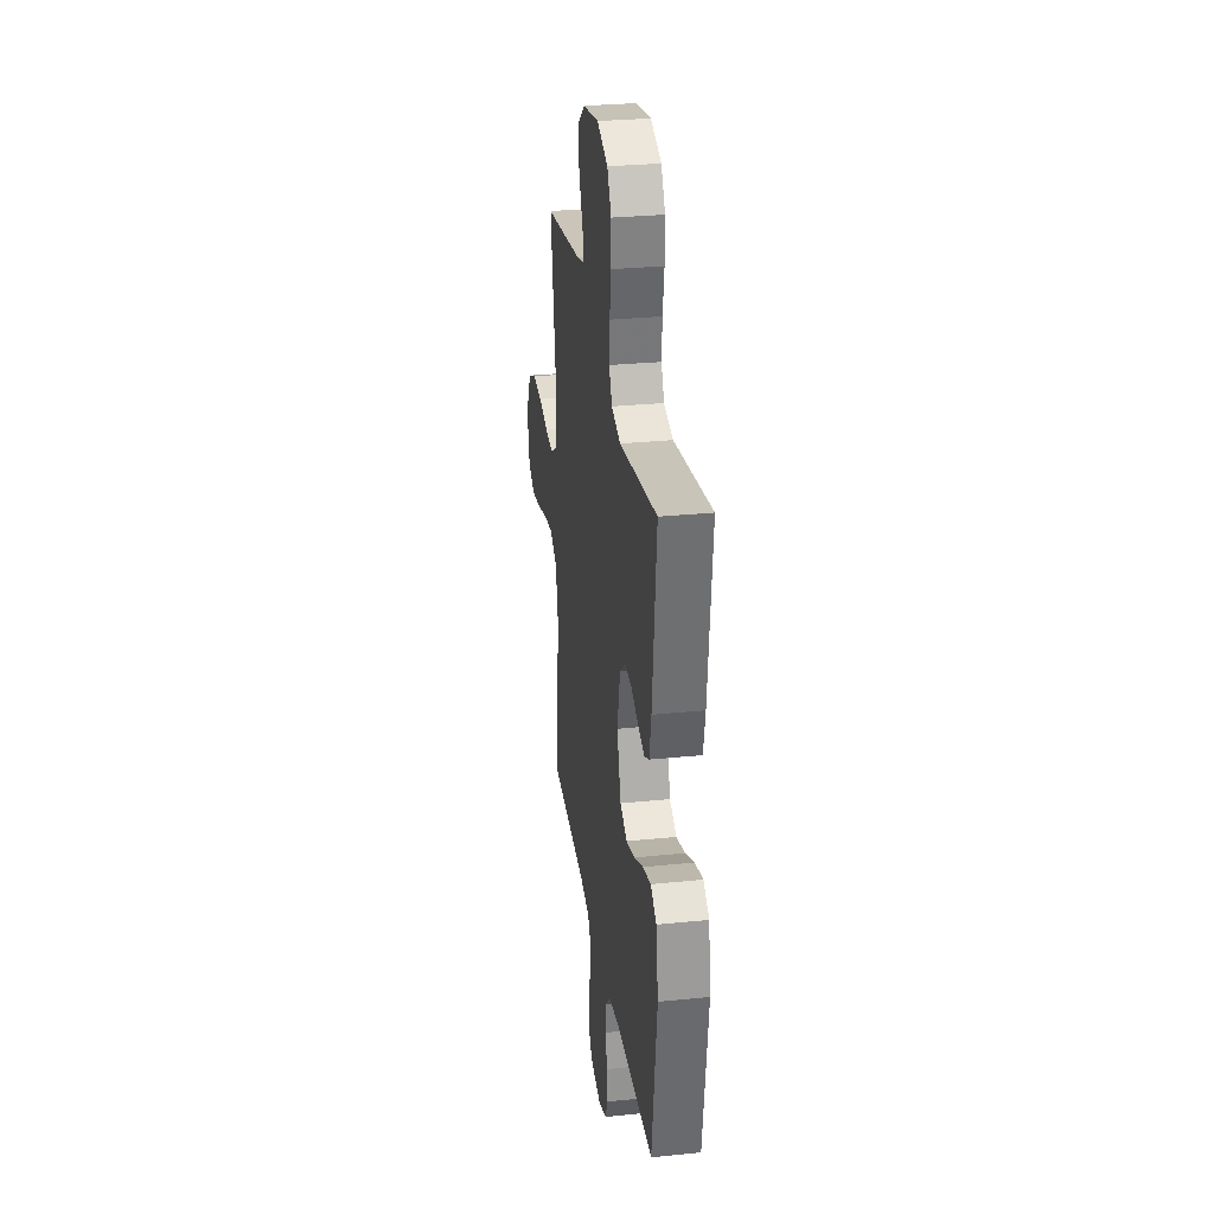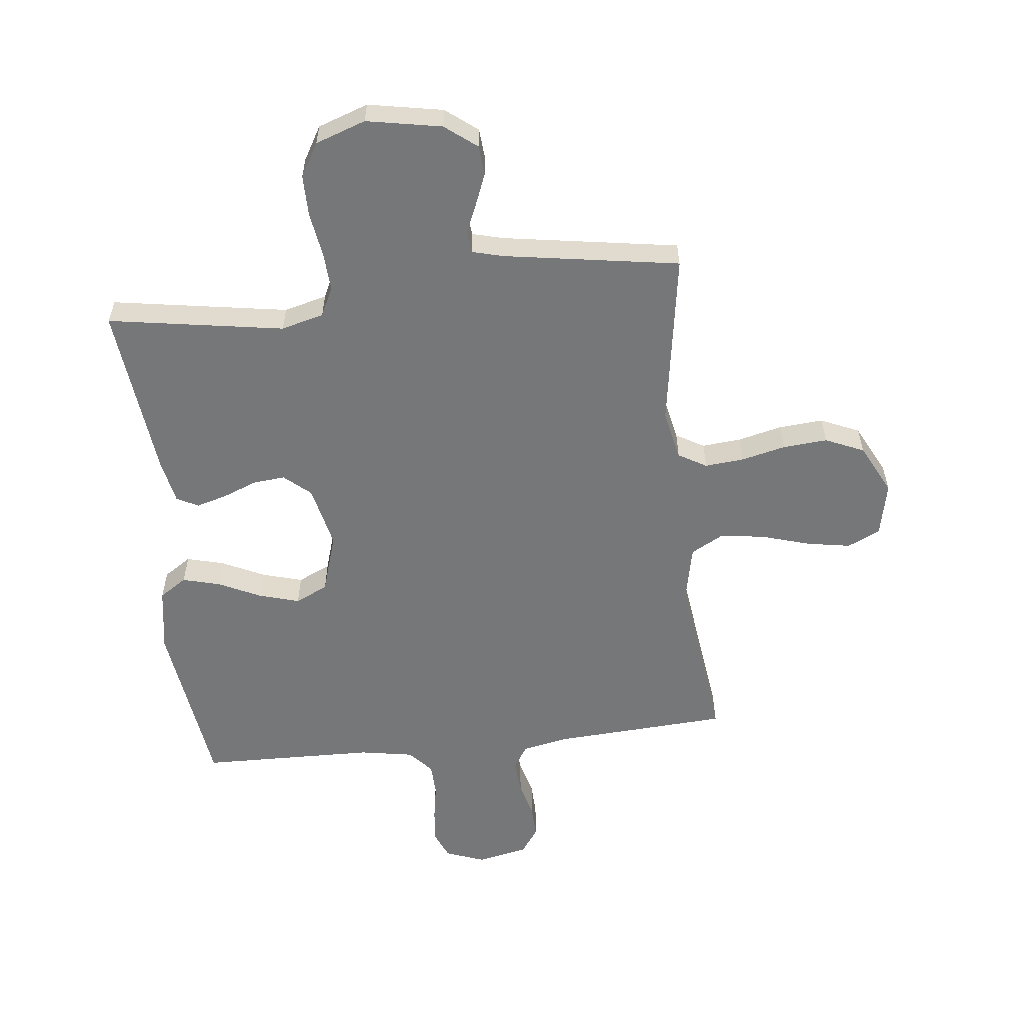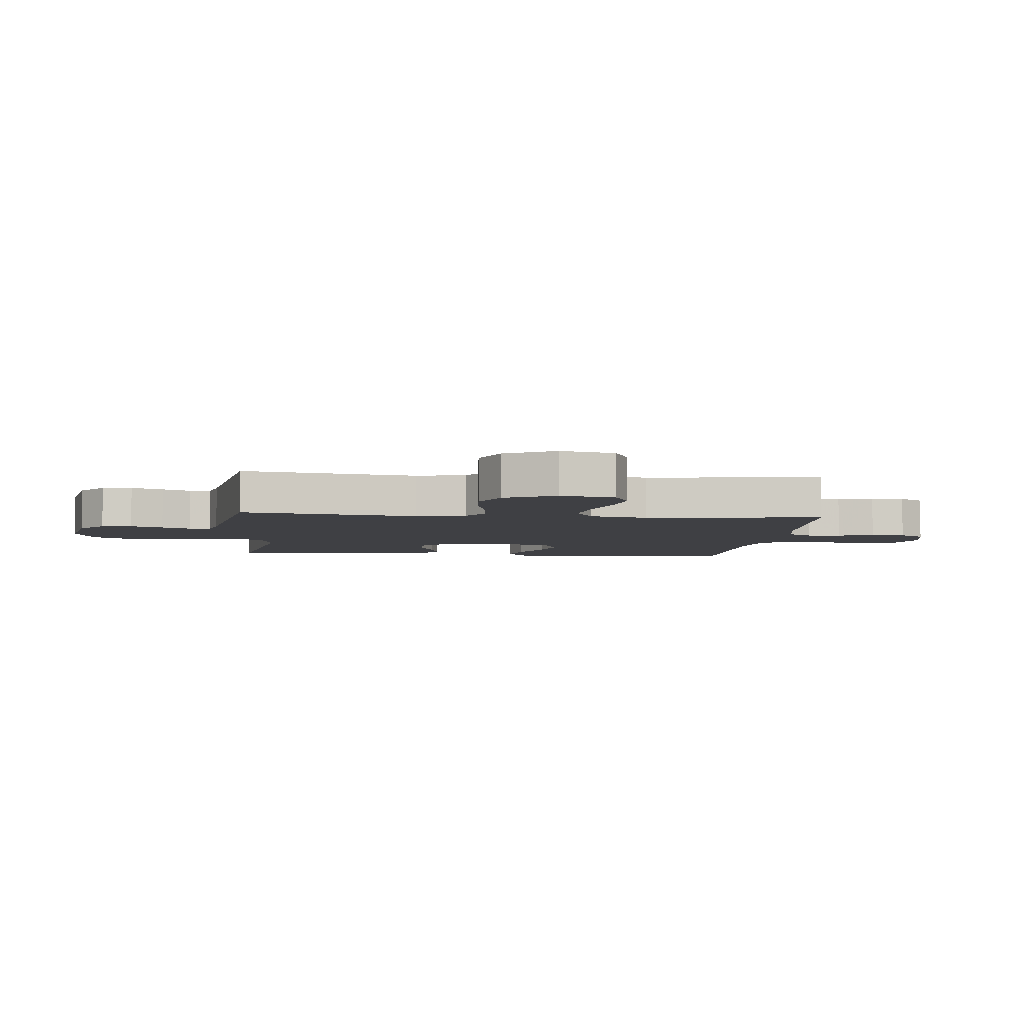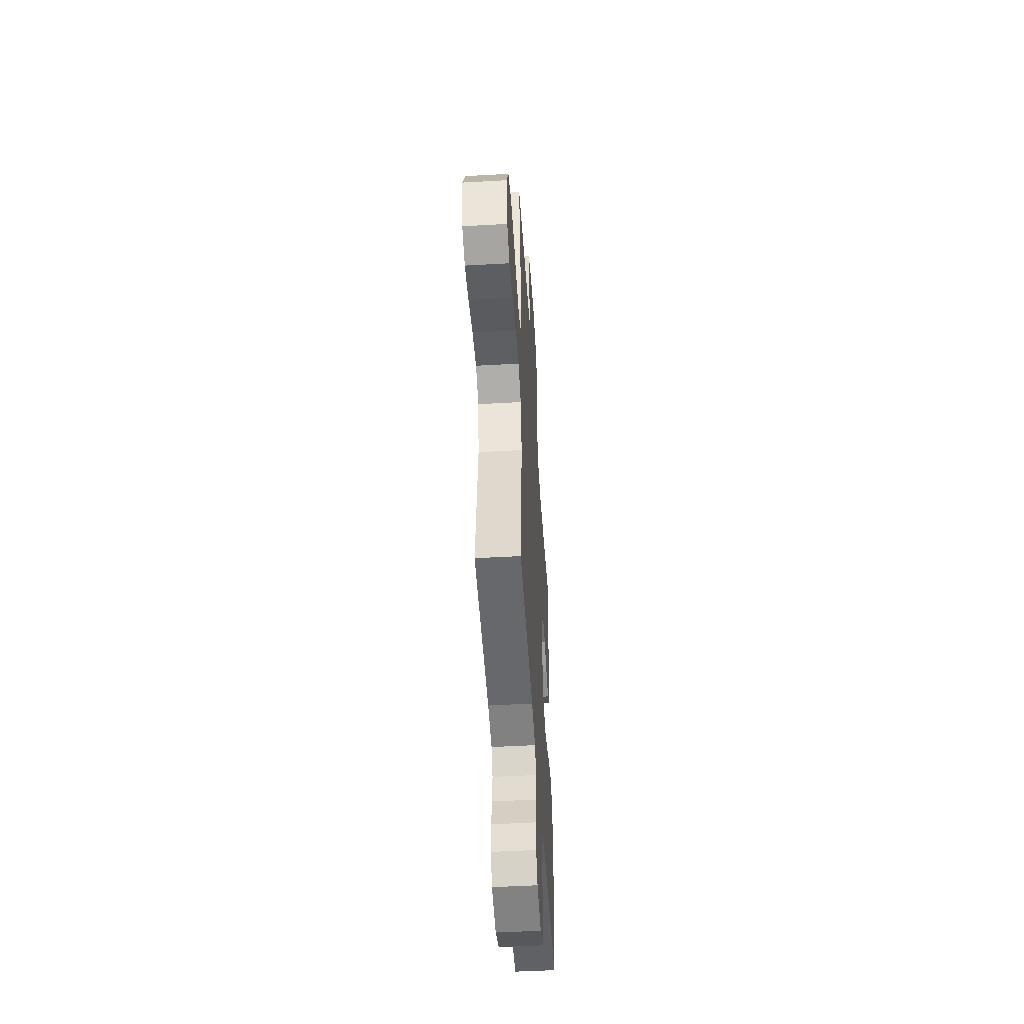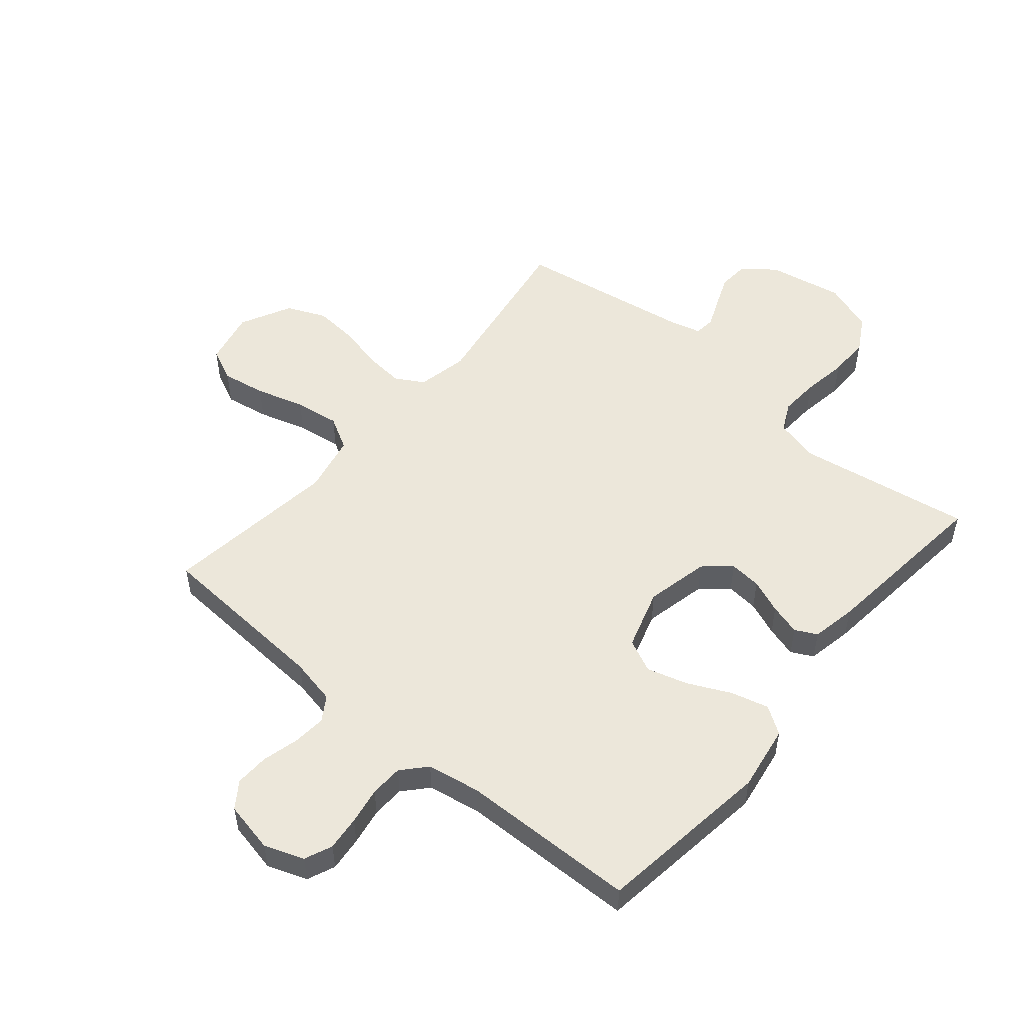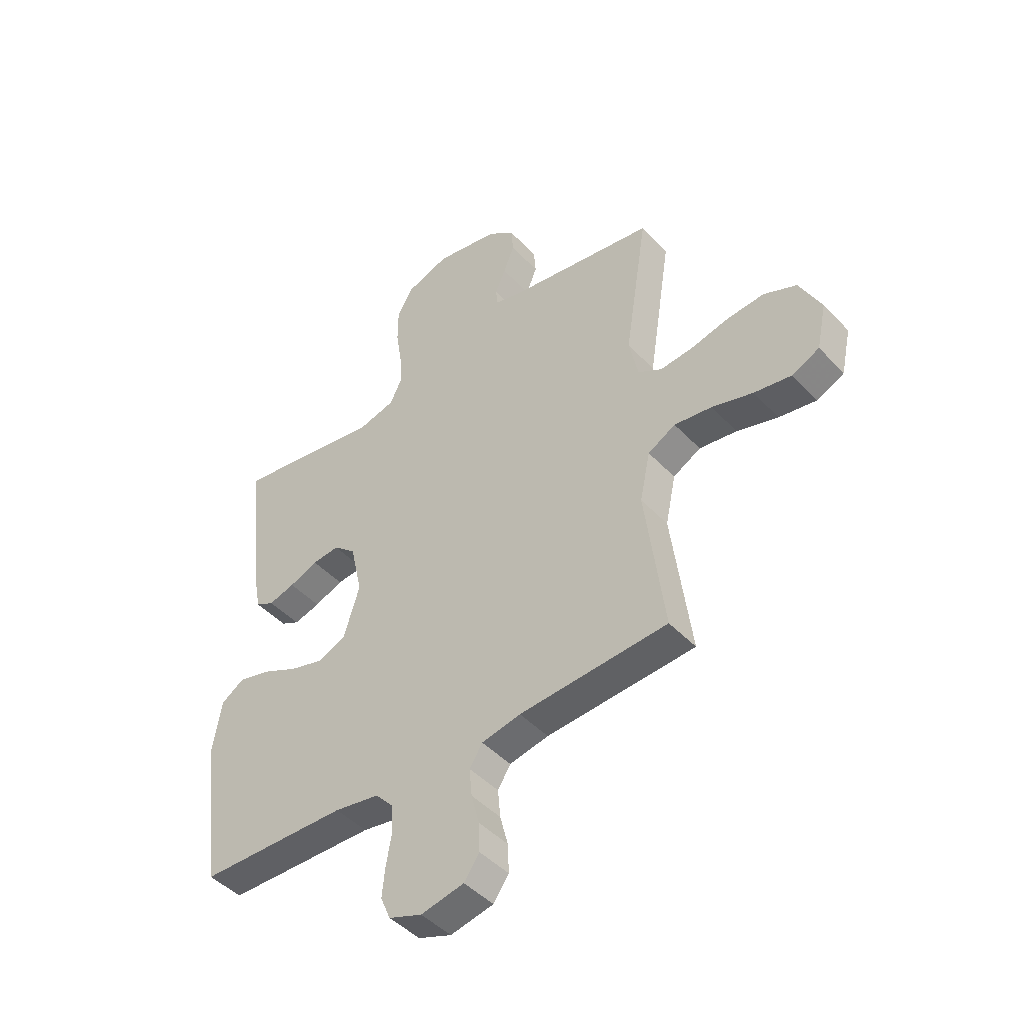
<metadata>
{"format":"obj","ext":"obj","renderer":"f3d","projection":"perspective","resolution":1024,"background":"white","views":[{"elev":29.7,"azim":-98.4,"up":"+Z"},{"elev":-57.0,"azim":6.4,"up":"+Y"},{"elev":-5.0,"azim":84.2,"up":"+Y"},{"elev":-49.1,"azim":93.6,"up":"+Z"},{"elev":52.4,"azim":-139.8,"up":"+Y"},{"elev":-45.8,"azim":40.1,"up":"+Z"}]}
</metadata>
<code>
v -0.5 0.07 0.5
v -0.2 0.07 0.451
v -0.127 0.07 0.47
v -0.103 0.07 0.519
v -0.107 0.07 0.586
v -0.119 0.07 0.662
v -0.119 0.07 0.733
v -0.086 0.07 0.79
v 0 0.07 0.82
v 0.128 0.07 0.796
v 0.182 0.07 0.754
v 0.186 0.07 0.702
v 0.164 0.07 0.647
v 0.143 0.07 0.598
v 0.147 0.07 0.562
v 0.2 0.07 0.548
v 0.5 0.07 0.5
v 0.453 0.07 0.2
v 0.471 0.07 0.114
v 0.519 0.07 0.086
v 0.586 0.07 0.092
v 0.662 0.07 0.11
v 0.738 0.07 0.116
v 0.804 0.07 0.087
v 0.848 0.07 0
v 0.828 0.07 -0.093
v 0.772 0.07 -0.119
v 0.697 0.07 -0.106
v 0.614 0.07 -0.081
v 0.538 0.07 -0.07
v 0.482 0.07 -0.101
v 0.461 0.07 -0.2
v 0.5 0.07 -0.5
v 0.2 0.07 -0.518
v 0.121 0.07 -0.534
v 0.095 0.07 -0.575
v 0.1 0.07 -0.632
v 0.116 0.07 -0.694
v 0.118 0.07 -0.752
v 0.087 0.07 -0.796
v 0 0.07 -0.814
v -0.067 0.07 -0.789
v -0.087 0.07 -0.742
v -0.081 0.07 -0.683
v -0.07 0.07 -0.62
v -0.072 0.07 -0.564
v -0.109 0.07 -0.523
v -0.2 0.07 -0.507
v -0.5 0.07 -0.5
v -0.54 0.07 -0.2
v -0.522 0.07 -0.088
v -0.475 0.07 -0.057
v -0.411 0.07 -0.074
v -0.338 0.07 -0.109
v -0.269 0.07 -0.129
v -0.213 0.07 -0.103
v -0.181 0.07 0
v -0.205 0.07 0.108
v -0.25 0.07 0.147
v -0.305 0.07 0.142
v -0.363 0.07 0.119
v -0.416 0.07 0.104
v -0.453 0.07 0.123
v -0.468 0.07 0.2
v -0.5 0 0.5
v -0.2 0 0.451
v -0.127 0 0.47
v -0.103 0 0.519
v -0.107 0 0.586
v -0.119 0 0.662
v -0.119 0 0.733
v -0.086 0 0.79
v 0 0 0.82
v 0.128 0 0.796
v 0.182 0 0.754
v 0.186 0 0.702
v 0.164 0 0.647
v 0.143 0 0.598
v 0.147 0 0.562
v 0.2 0 0.548
v 0.5 0 0.5
v 0.453 0 0.2
v 0.471 0 0.114
v 0.519 0 0.086
v 0.586 0 0.092
v 0.662 0 0.11
v 0.738 0 0.116
v 0.804 0 0.087
v 0.848 0 0
v 0.828 0 -0.093
v 0.772 0 -0.119
v 0.697 0 -0.106
v 0.614 0 -0.081
v 0.538 0 -0.07
v 0.482 0 -0.101
v 0.461 0 -0.2
v 0.5 0 -0.5
v 0.2 0 -0.518
v 0.121 0 -0.534
v 0.095 0 -0.575
v 0.1 0 -0.632
v 0.116 0 -0.694
v 0.118 0 -0.752
v 0.087 0 -0.796
v 0 0 -0.814
v -0.067 0 -0.789
v -0.087 0 -0.742
v -0.081 0 -0.683
v -0.07 0 -0.62
v -0.072 0 -0.564
v -0.109 0 -0.523
v -0.2 0 -0.507
v -0.5 0 -0.5
v -0.54 0 -0.2
v -0.522 0 -0.088
v -0.475 0 -0.057
v -0.411 0 -0.074
v -0.338 0 -0.109
v -0.269 0 -0.129
v -0.213 0 -0.103
v -0.181 0 0
v -0.205 0 0.108
v -0.25 0 0.147
v -0.305 0 0.142
v -0.363 0 0.119
v -0.416 0 0.104
v -0.453 0 0.123
v -0.468 0 0.2
f 63 64 1 2
f 60 61 62 63
f 60 63 2 3
f 59 60 3
f 58 59 3 4
f 57 58 4
f 51 52 53 54
f 51 54 55
f 48 49 50 51
f 47 48 51 55
f 46 47 55 56
f 42 43 44 45
f 40 41 42 45
f 40 45 46
f 37 38 39 40
f 36 37 40 46
f 35 36 46 56
f 32 33 34
f 31 32 34 35
f 26 27 28 29
f 26 29 30
f 25 26 30
f 24 25 30
f 21 22 23 24
f 20 21 24 30
f 19 20 30 31
f 16 17 18
f 15 16 18 19
f 11 12 13 14
f 9 10 11 14
f 9 14 15
f 8 9 15
f 5 6 7 8
f 4 5 8 15
f 57 4 15 19
f 35 56 57
f 19 31 35 57
f 66 65 128 127
f 127 126 125 124
f 67 66 127 124
f 67 124 123
f 68 67 123 122
f 68 122 121
f 118 117 116 115
f 119 118 115
f 115 114 113 112
f 119 115 112 111
f 120 119 111 110
f 109 108 107 106
f 109 106 105 104
f 110 109 104
f 104 103 102 101
f 110 104 101 100
f 120 110 100 99
f 98 97 96
f 99 98 96 95
f 93 92 91 90
f 94 93 90
f 94 90 89
f 94 89 88
f 88 87 86 85
f 94 88 85 84
f 95 94 84 83
f 82 81 80
f 83 82 80 79
f 78 77 76 75
f 78 75 74 73
f 79 78 73
f 79 73 72
f 72 71 70 69
f 79 72 69 68
f 83 79 68 121
f 121 120 99
f 121 99 95 83
f 1 65 66 2
f 2 66 67 3
f 3 67 68 4
f 4 68 69 5
f 5 69 70 6
f 6 70 71 7
f 7 71 72 8
f 8 72 73 9
f 9 73 74 10
f 10 74 75 11
f 11 75 76 12
f 12 76 77 13
f 13 77 78 14
f 14 78 79 15
f 15 79 80 16
f 16 80 81 17
f 17 81 82 18
f 18 82 83 19
f 19 83 84 20
f 20 84 85 21
f 21 85 86 22
f 22 86 87 23
f 23 87 88 24
f 24 88 89 25
f 25 89 90 26
f 26 90 91 27
f 27 91 92 28
f 28 92 93 29
f 29 93 94 30
f 30 94 95 31
f 31 95 96 32
f 32 96 97 33
f 33 97 98 34
f 34 98 99 35
f 35 99 100 36
f 36 100 101 37
f 37 101 102 38
f 38 102 103 39
f 39 103 104 40
f 40 104 105 41
f 41 105 106 42
f 42 106 107 43
f 43 107 108 44
f 44 108 109 45
f 45 109 110 46
f 46 110 111 47
f 47 111 112 48
f 48 112 113 49
f 49 113 114 50
f 50 114 115 51
f 51 115 116 52
f 52 116 117 53
f 53 117 118 54
f 54 118 119 55
f 55 119 120 56
f 56 120 121 57
f 57 121 122 58
f 58 122 123 59
f 59 123 124 60
f 60 124 125 61
f 61 125 126 62
f 62 126 127 63
f 63 127 128 64
f 64 128 65 1

</code>
